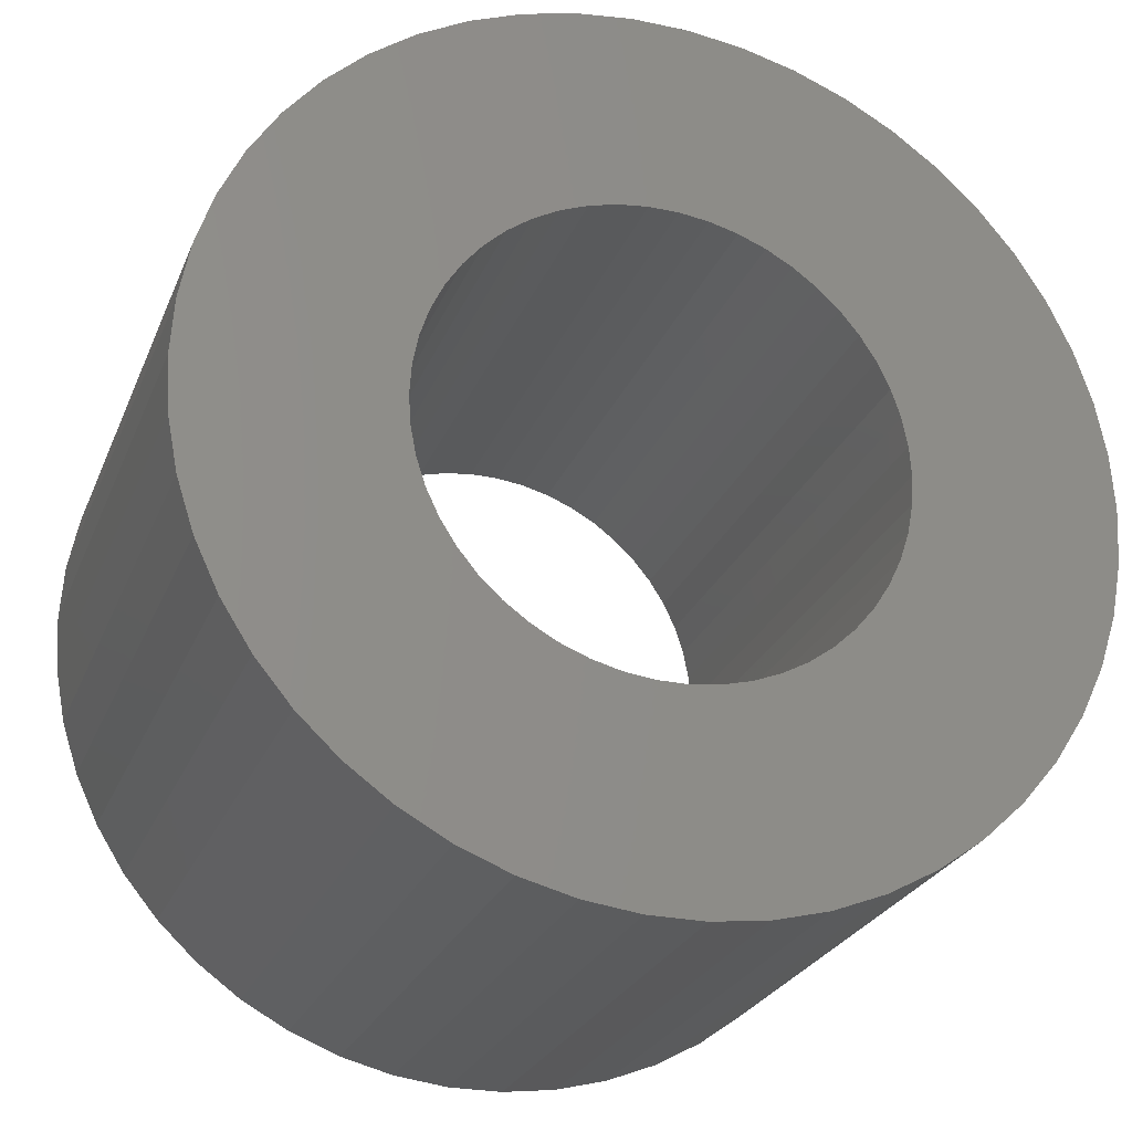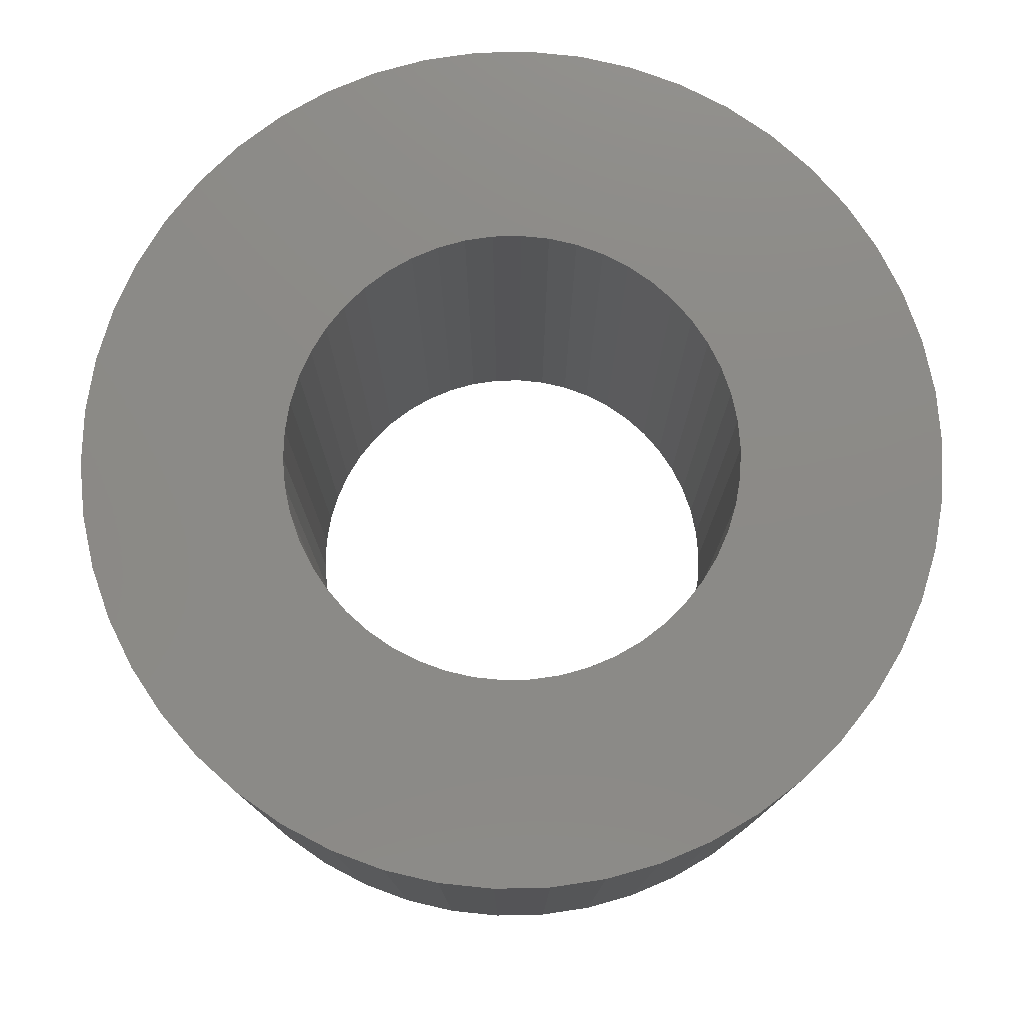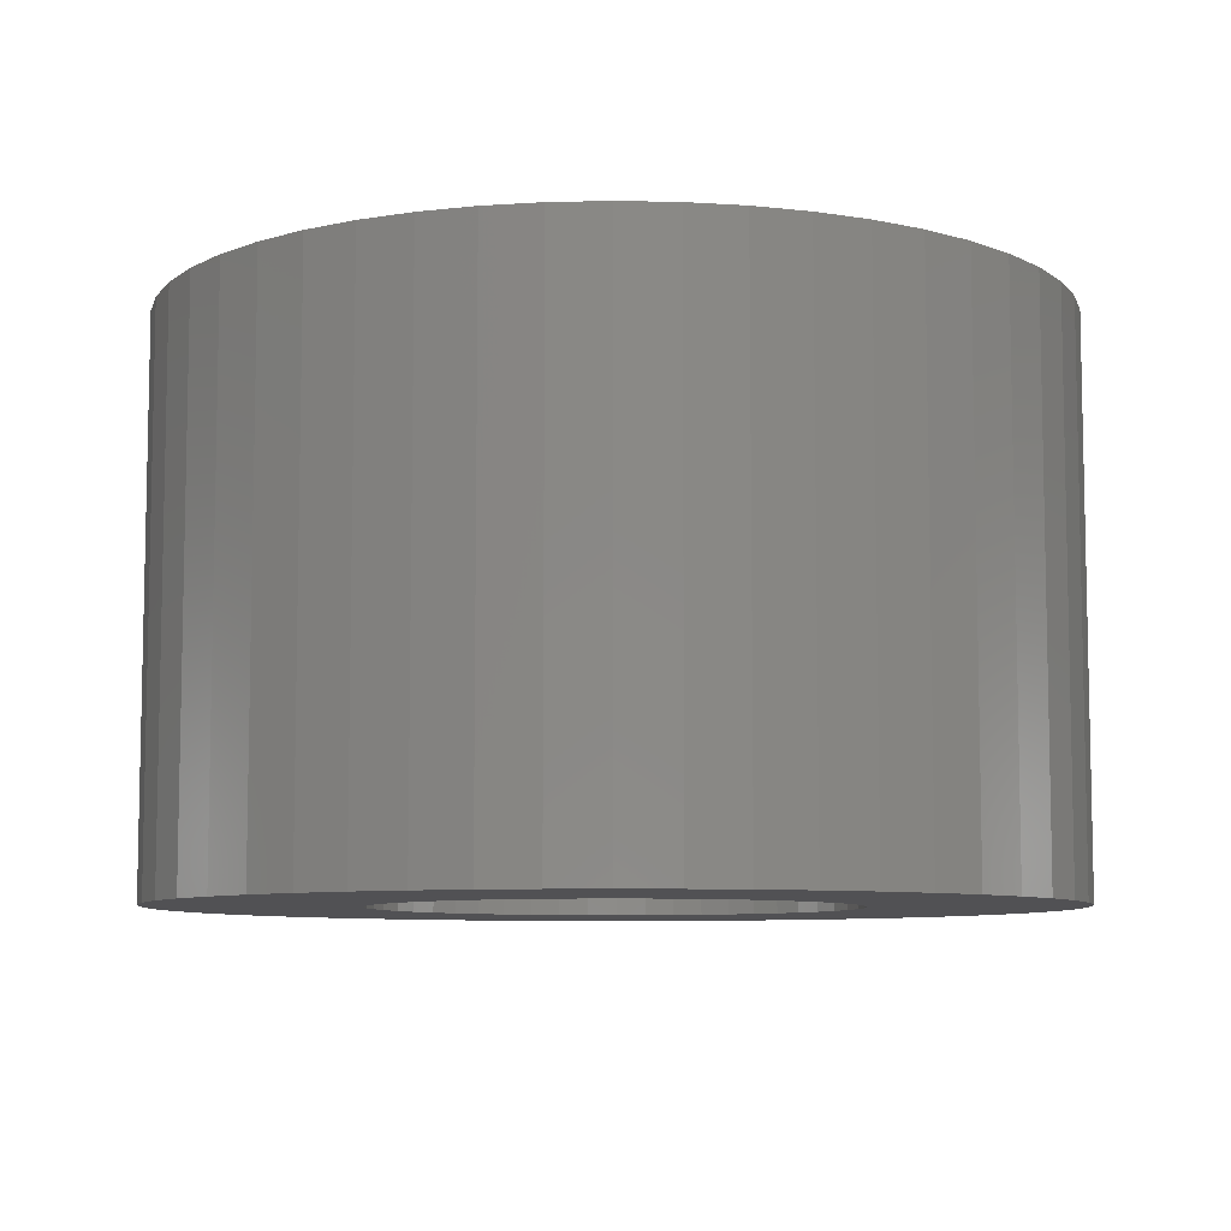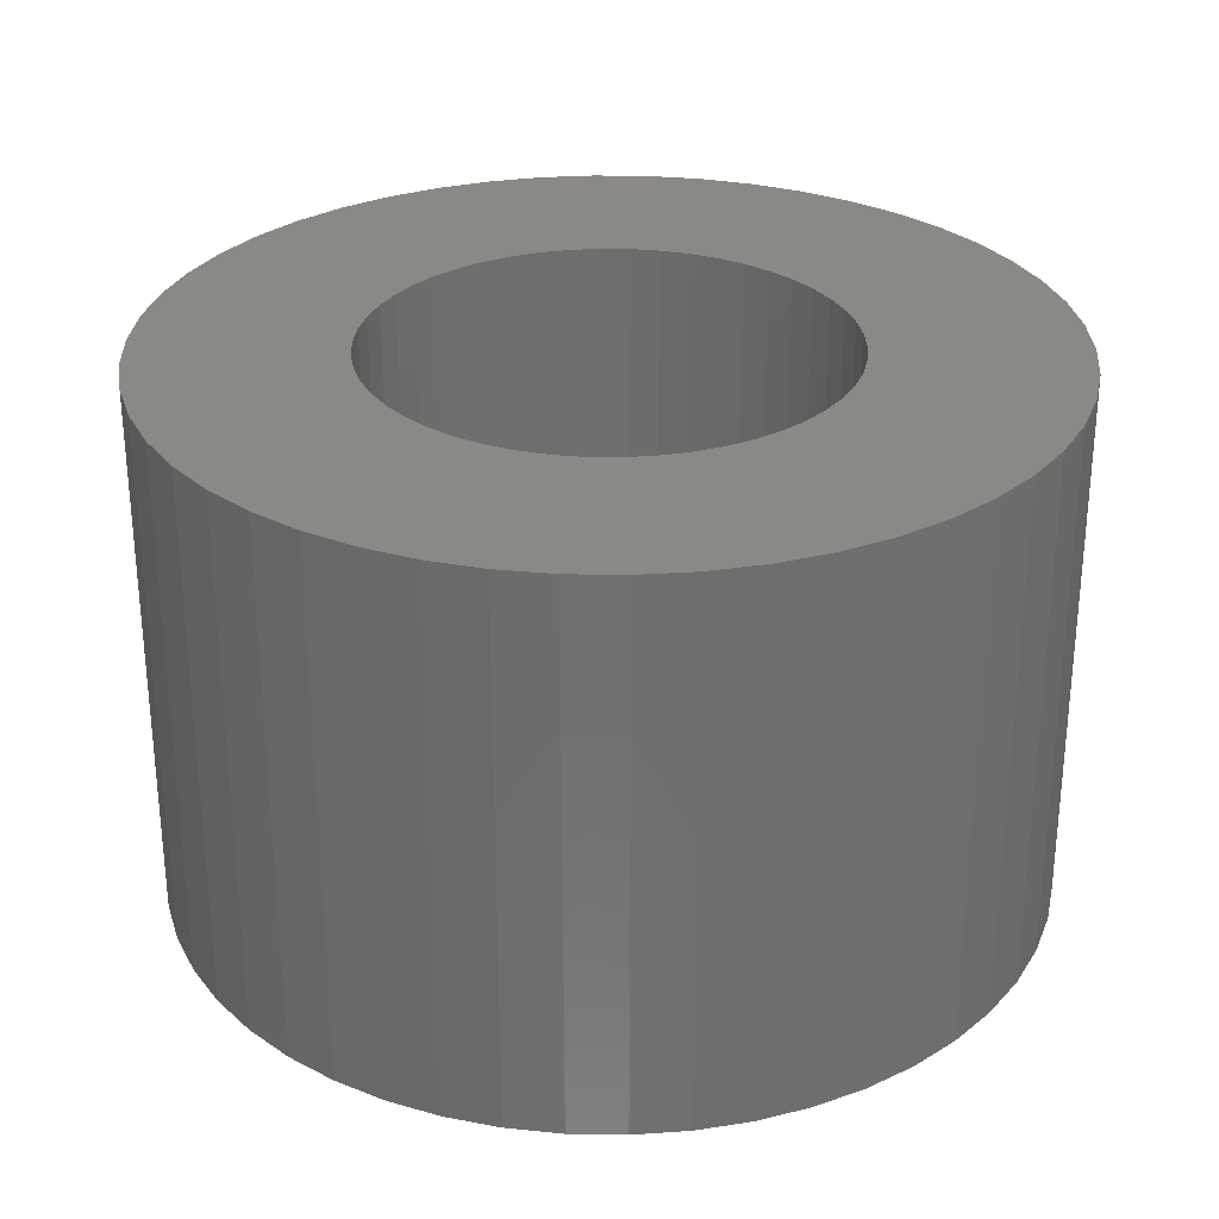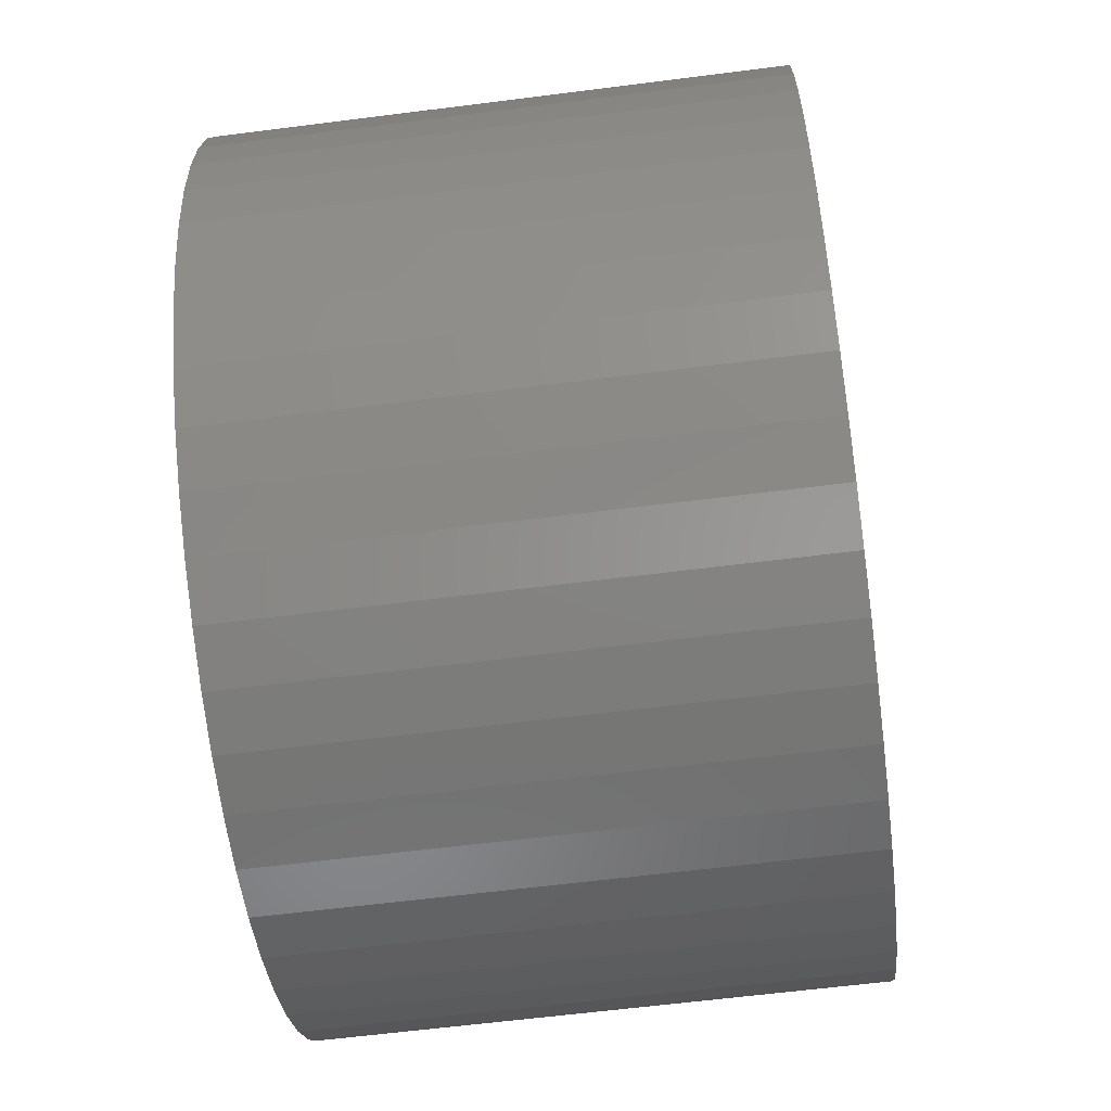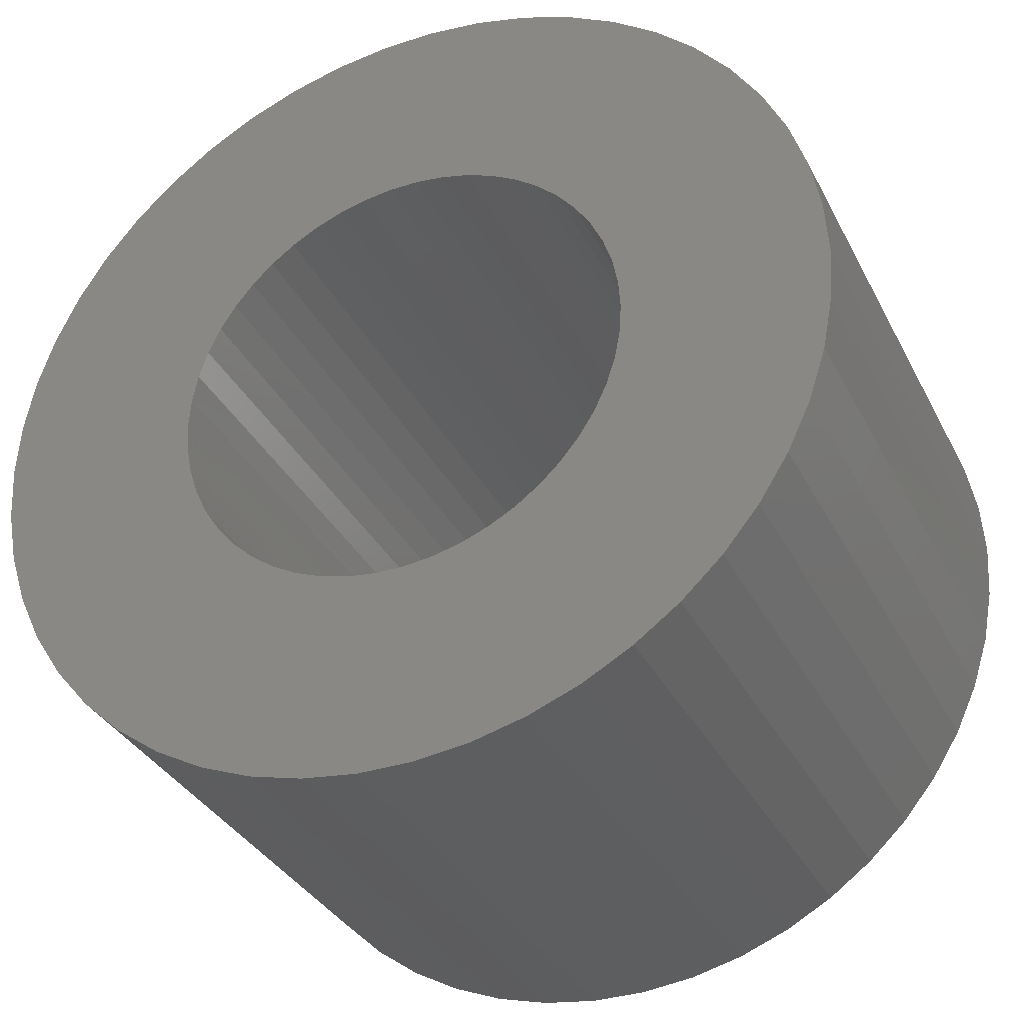
<metadata>
{"format":"stl","ext":"stl","renderer":"f3d","projection":"perspective","resolution":1024,"background":"white","views":[{"elev":-25.8,"azim":-18.8,"up":"+Y"},{"elev":77.4,"azim":49.1,"up":"+Z"},{"elev":-7.9,"azim":147.8,"up":"+Z"},{"elev":29.1,"azim":-135.4,"up":"+Z"},{"elev":-61.5,"azim":-82.6,"up":"+Y"},{"elev":-34.0,"azim":-156.1,"up":"+Y"}]}
</metadata>
<code>
# stl→obj: 200 verts, 400 faces
v 8 0 5
v 7.937 1.003 -5
v 7.937 1.003 5
v 8 0 -5
v -8 0 -5
v -7.937 1.003 5
v -7.937 1.003 -5
v -8 0 5
v 0.5023 7.984 -5
v -0.5023 7.984 5
v 0.5023 7.984 5
v -0.5023 7.984 -5
v -0.5023 -7.984 -5
v 0.5023 -7.984 5
v -0.5023 -7.984 5
v 0.5023 -7.984 -5
v 5.099 -6.164 -5
v 5.832 -5.476 5
v 5.099 -6.164 5
v 5.832 -5.476 -5
v 5.832 5.476 -5
v 5.099 6.164 5
v 5.832 5.476 5
v 5.099 6.164 -5
v -5.099 6.164 -5
v -5.832 5.476 5
v -5.099 6.164 5
v -5.832 5.476 -5
v -2.472 7.608 -5
v -3.406 7.239 5
v -2.472 7.608 5
v -3.406 7.239 -5
v 7.438 2.945 5
v 7.01 3.854 -5
v 7.01 3.854 5
v 7.438 2.945 -5
v 3.406 7.239 -5
v 2.472 7.608 5
v 3.406 7.239 5
v 2.472 7.608 -5
v 1.499 7.858 5
v 1.499 7.858 -5
v 4.287 6.755 -5
v 4.287 6.755 5
v -7.01 3.854 -5
v -6.472 4.702 5
v -6.472 4.702 -5
v -7.01 3.854 5
v 4.25 0 5
v 4.216 0.5327 5
v 7.749 1.99 5
v 7.937 -1.003 5
v 4.116 1.057 5
v 4.216 -0.5327 5
v 3.952 1.565 5
v 7.749 -1.99 5
v 3.724 2.047 5
v 6.472 4.702 5
v 4.116 -1.057 5
v 3.438 2.498 5
v 7.438 -2.945 5
v 3.098 2.909 5
v 3.952 -1.565 5
v 2.709 3.275 5
v 7.01 -3.854 5
v 3.724 -2.047 5
v 2.277 3.588 5
v 1.81 3.846 5
v 1.313 4.042 5
v 0.7964 4.175 5
v 0.2669 4.242 5
v -0.2669 4.242 5
v -0.7964 4.175 5
v -1.499 7.858 5
v -1.313 4.042 5
v -1.81 3.846 5
v -2.277 3.588 5
v -4.287 6.755 5
v -2.709 3.275 5
v -3.098 2.909 5
v -3.438 2.498 5
v -3.724 2.047 5
v 6.472 -4.702 5
v 3.438 -2.498 5
v 3.098 -2.909 5
v 2.709 -3.275 5
v 4.287 -6.755 5
v 2.277 -3.588 5
v 3.406 -7.239 5
v 1.81 -3.846 5
v 2.472 -7.608 5
v 1.313 -4.042 5
v 1.499 -7.858 5
v 0.7964 -4.175 5
v 0.2669 -4.242 5
v -0.2669 -4.242 5
v -0.7964 -4.175 5
v -1.499 -7.858 5
v -1.313 -4.042 5
v -2.472 -7.608 5
v -1.81 -3.846 5
v -3.406 -7.239 5
v -2.277 -3.588 5
v -4.287 -6.755 5
v -2.709 -3.275 5
v -5.099 -6.164 5
v -3.098 -2.909 5
v -5.832 -5.476 5
v -3.438 -2.498 5
v -6.472 -4.702 5
v -3.724 -2.047 5
v -7.01 -3.854 5
v -3.952 -1.565 5
v -7.438 -2.945 5
v -4.116 -1.057 5
v -7.749 -1.99 5
v -4.216 -0.5327 5
v -7.937 -1.003 5
v -4.25 0 5
v -3.952 1.565 5
v -7.438 2.945 5
v -4.116 1.057 5
v -7.749 1.99 5
v -4.216 0.5327 5
v -4.287 6.755 -5
v -1.499 7.858 -5
v 4.25 0 -5
v 7.937 -1.003 -5
v 4.216 -0.5327 -5
v 7.749 -1.99 -5
v 4.116 -1.057 -5
v 7.438 -2.945 -5
v 4.216 0.5327 -5
v 3.952 -1.565 -5
v 7.01 -3.854 -5
v 7.749 1.99 -5
v 3.724 -2.047 -5
v 6.472 -4.702 -5
v 4.116 1.057 -5
v 3.438 -2.498 -5
v 3.098 -2.909 -5
v 3.952 1.565 -5
v 2.709 -3.275 -5
v 4.287 -6.755 -5
v 3.724 2.047 -5
v 2.277 -3.588 -5
v 3.406 -7.239 -5
v 1.81 -3.846 -5
v 2.472 -7.608 -5
v 1.313 -4.042 -5
v 1.499 -7.858 -5
v 0.7964 -4.175 -5
v 0.2669 -4.242 -5
v -0.2669 -4.242 -5
v -0.7964 -4.175 -5
v -1.499 -7.858 -5
v -1.313 -4.042 -5
v -2.472 -7.608 -5
v -1.81 -3.846 -5
v -3.406 -7.239 -5
v -2.277 -3.588 -5
v -4.287 -6.755 -5
v -2.709 -3.275 -5
v -5.099 -6.164 -5
v -3.098 -2.909 -5
v -5.832 -5.476 -5
v -3.438 -2.498 -5
v -6.472 -4.702 -5
v -7.01 -3.854 -5
v -3.724 -2.047 -5
v 6.472 4.702 -5
v 3.438 2.498 -5
v 3.098 2.909 -5
v 2.709 3.275 -5
v 2.277 3.588 -5
v 1.81 3.846 -5
v 1.313 4.042 -5
v 0.7964 4.175 -5
v 0.2669 4.242 -5
v -0.2669 4.242 -5
v -0.7964 4.175 -5
v -1.313 4.042 -5
v -1.81 3.846 -5
v -2.277 3.588 -5
v -2.709 3.275 -5
v -3.098 2.909 -5
v -3.438 2.498 -5
v -3.724 2.047 -5
v -3.952 1.565 -5
v -7.438 2.945 -5
v -4.116 1.057 -5
v -7.749 1.99 -5
v -4.216 0.5327 -5
v -4.25 0 -5
v -3.952 -1.565 -5
v -7.438 -2.945 -5
v -4.116 -1.057 -5
v -7.749 -1.99 -5
v -4.216 -0.5327 -5
v -7.937 -1.003 -5
f 1 2 3
f 2 1 4
f 5 6 7
f 6 5 8
f 9 10 11
f 10 9 12
f 13 14 15
f 14 13 16
f 17 18 19
f 18 17 20
f 21 22 23
f 22 21 24
f 25 26 27
f 26 25 28
f 29 30 31
f 30 29 32
f 33 34 35
f 34 33 36
f 37 38 39
f 38 37 40
f 40 41 38
f 41 40 42
f 43 39 44
f 39 43 37
f 45 46 47
f 46 45 48
f 47 26 28
f 26 47 46
f 49 1 3
f 50 3 51
f 1 49 52
f 53 51 33
f 54 52 49
f 55 33 35
f 52 54 56
f 57 35 58
f 59 56 54
f 60 58 23
f 56 59 61
f 62 23 22
f 63 61 59
f 64 22 44
f 61 63 65
f 66 65 63
f 3 50 49
f 51 53 50
f 33 55 53
f 35 57 55
f 58 60 57
f 67 44 39
f 23 62 60
f 22 64 62
f 68 39 38
f 44 67 64
f 39 68 67
f 69 38 41
f 38 69 68
f 41 70 69
f 11 70 41
f 11 71 70
f 11 72 71
f 10 72 11
f 10 73 72
f 74 73 10
f 73 74 75
f 31 75 74
f 75 31 76
f 30 76 31
f 76 30 77
f 78 77 30
f 77 78 79
f 27 79 78
f 79 27 80
f 26 80 27
f 80 26 81
f 46 81 26
f 48 82 46
f 81 46 82
f 65 66 83
f 84 83 66
f 83 84 18
f 85 18 84
f 18 85 19
f 86 19 85
f 19 86 87
f 88 87 86
f 87 88 89
f 90 89 88
f 89 90 91
f 92 91 90
f 91 92 93
f 94 93 92
f 94 14 93
f 95 14 94
f 96 14 95
f 96 15 14
f 97 15 96
f 98 97 99
f 97 98 15
f 100 99 101
f 102 101 103
f 99 100 98
f 104 103 105
f 106 105 107
f 101 102 100
f 108 107 109
f 110 109 111
f 112 111 113
f 114 113 115
f 116 115 117
f 103 104 102
f 118 117 119
f 82 48 120
f 121 120 48
f 105 106 104
f 120 121 122
f 107 108 106
f 123 122 121
f 109 110 108
f 122 123 124
f 111 112 110
f 6 124 123
f 113 114 112
f 124 6 119
f 115 116 114
f 8 119 6
f 117 118 116
f 119 8 118
f 125 27 78
f 27 125 25
f 126 31 74
f 31 126 29
f 127 4 128
f 129 128 130
f 4 127 2
f 131 130 132
f 133 2 127
f 134 132 135
f 2 133 136
f 137 135 138
f 139 136 133
f 140 138 20
f 136 139 36
f 141 20 17
f 142 36 139
f 143 17 144
f 36 142 34
f 145 34 142
f 128 129 127
f 130 131 129
f 132 134 131
f 135 137 134
f 138 140 137
f 146 144 147
f 20 141 140
f 17 143 141
f 148 147 149
f 144 146 143
f 147 148 146
f 150 149 151
f 149 150 148
f 151 152 150
f 16 152 151
f 16 153 152
f 16 154 153
f 13 154 16
f 13 155 154
f 156 155 13
f 155 156 157
f 158 157 156
f 157 158 159
f 160 159 158
f 159 160 161
f 162 161 160
f 161 162 163
f 164 163 162
f 163 164 165
f 166 165 164
f 165 166 167
f 168 167 166
f 169 170 168
f 167 168 170
f 34 145 171
f 172 171 145
f 171 172 21
f 173 21 172
f 21 173 24
f 174 24 173
f 24 174 43
f 175 43 174
f 43 175 37
f 176 37 175
f 37 176 40
f 177 40 176
f 40 177 42
f 178 42 177
f 178 9 42
f 179 9 178
f 180 9 179
f 180 12 9
f 181 12 180
f 126 181 182
f 181 126 12
f 29 182 183
f 32 183 184
f 182 29 126
f 125 184 185
f 25 185 186
f 183 32 29
f 28 186 187
f 47 187 188
f 45 188 189
f 190 189 191
f 192 191 193
f 184 125 32
f 7 193 194
f 170 169 195
f 196 195 169
f 185 25 125
f 195 196 197
f 186 28 25
f 198 197 196
f 187 47 28
f 197 198 199
f 188 45 47
f 200 199 198
f 189 190 45
f 199 200 194
f 191 192 190
f 5 194 200
f 193 7 192
f 194 5 7
f 16 93 14
f 93 16 151
f 51 36 33
f 36 51 136
f 3 136 51
f 136 3 2
f 58 21 23
f 21 58 171
f 35 171 58
f 171 35 34
f 42 11 41
f 11 42 9
f 24 44 22
f 44 24 43
f 190 48 45
f 48 190 121
f 7 123 192
f 123 7 6
f 32 78 30
f 78 32 125
f 12 74 10
f 74 12 126
f 52 4 1
f 4 52 128
f 18 138 83
f 138 18 20
f 144 19 87
f 19 144 17
f 149 89 91
f 89 149 147
f 192 121 190
f 121 192 123
f 61 130 56
f 130 61 132
f 56 128 52
f 128 56 130
f 65 132 61
f 132 65 135
f 83 135 65
f 135 83 138
f 160 100 102
f 100 160 158
f 158 98 100
f 98 158 156
f 166 110 168
f 110 166 108
f 169 114 196
f 114 169 112
f 200 8 5
f 8 200 118
f 198 118 200
f 118 198 116
f 196 116 198
f 116 196 114
f 147 87 89
f 87 147 144
f 151 91 93
f 91 151 149
f 156 15 98
f 15 156 13
f 166 106 108
f 106 166 164
f 168 112 169
f 112 168 110
f 162 102 104
f 102 162 160
f 164 104 106
f 104 164 162
f 145 60 172
f 60 145 57
f 177 68 69
f 68 177 176
f 183 75 76
f 75 183 182
f 120 188 82
f 188 120 189
f 131 54 129
f 54 131 59
f 175 64 67
f 64 175 174
f 124 191 122
f 191 124 193
f 81 186 80
f 186 81 187
f 184 76 77
f 76 184 183
f 181 72 73
f 72 181 180
f 127 50 133
f 50 127 49
f 134 59 131
f 59 134 63
f 143 88 86
f 88 143 146
f 174 62 64
f 62 174 173
f 172 62 173
f 62 172 60
f 180 71 72
f 71 180 179
f 178 69 70
f 69 178 177
f 176 67 68
f 67 176 175
f 119 193 124
f 193 119 194
f 122 189 120
f 189 122 191
f 82 187 81
f 187 82 188
f 182 73 75
f 73 182 181
f 185 77 79
f 77 185 184
f 186 79 80
f 79 186 185
f 140 66 137
f 66 140 84
f 153 96 95
f 96 153 154
f 152 95 94
f 95 152 153
f 142 57 145
f 57 142 55
f 139 55 142
f 55 139 53
f 133 53 139
f 53 133 50
f 179 70 71
f 70 179 178
f 129 49 127
f 49 129 54
f 137 63 134
f 63 137 66
f 157 101 99
f 101 157 159
f 109 170 111
f 170 109 167
f 111 195 113
f 195 111 170
f 150 94 92
f 94 150 152
f 146 90 88
f 90 146 148
f 141 86 85
f 86 141 143
f 161 105 103
f 105 161 163
f 155 99 97
f 99 155 157
f 154 97 96
f 97 154 155
f 117 194 119
f 194 117 199
f 107 167 109
f 167 107 165
f 163 107 105
f 107 163 165
f 141 84 140
f 84 141 85
f 159 103 101
f 103 159 161
f 113 197 115
f 197 113 195
f 115 199 117
f 199 115 197
f 148 92 90
f 92 148 150

</code>
